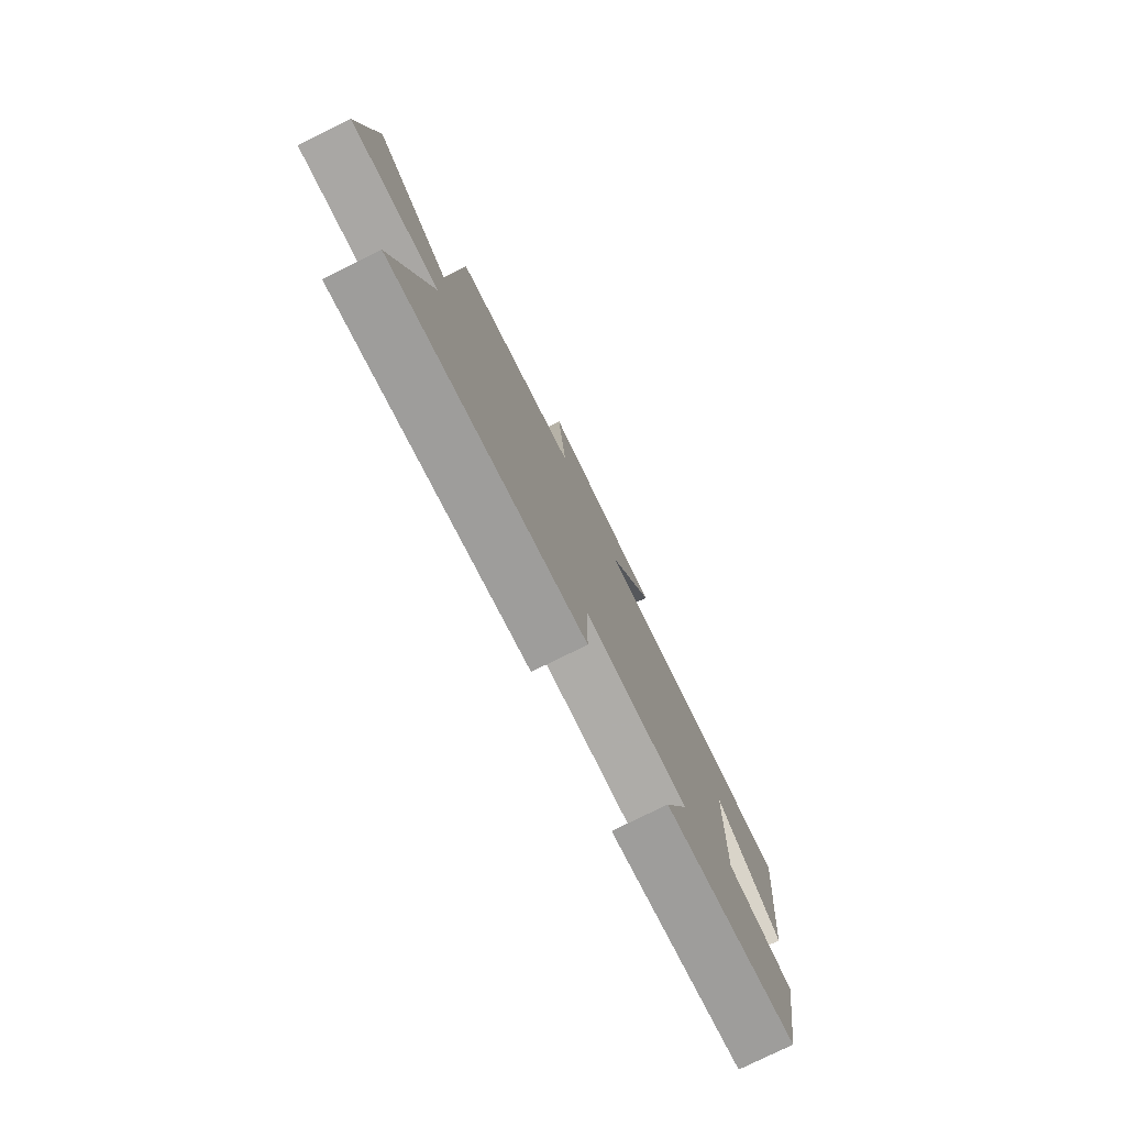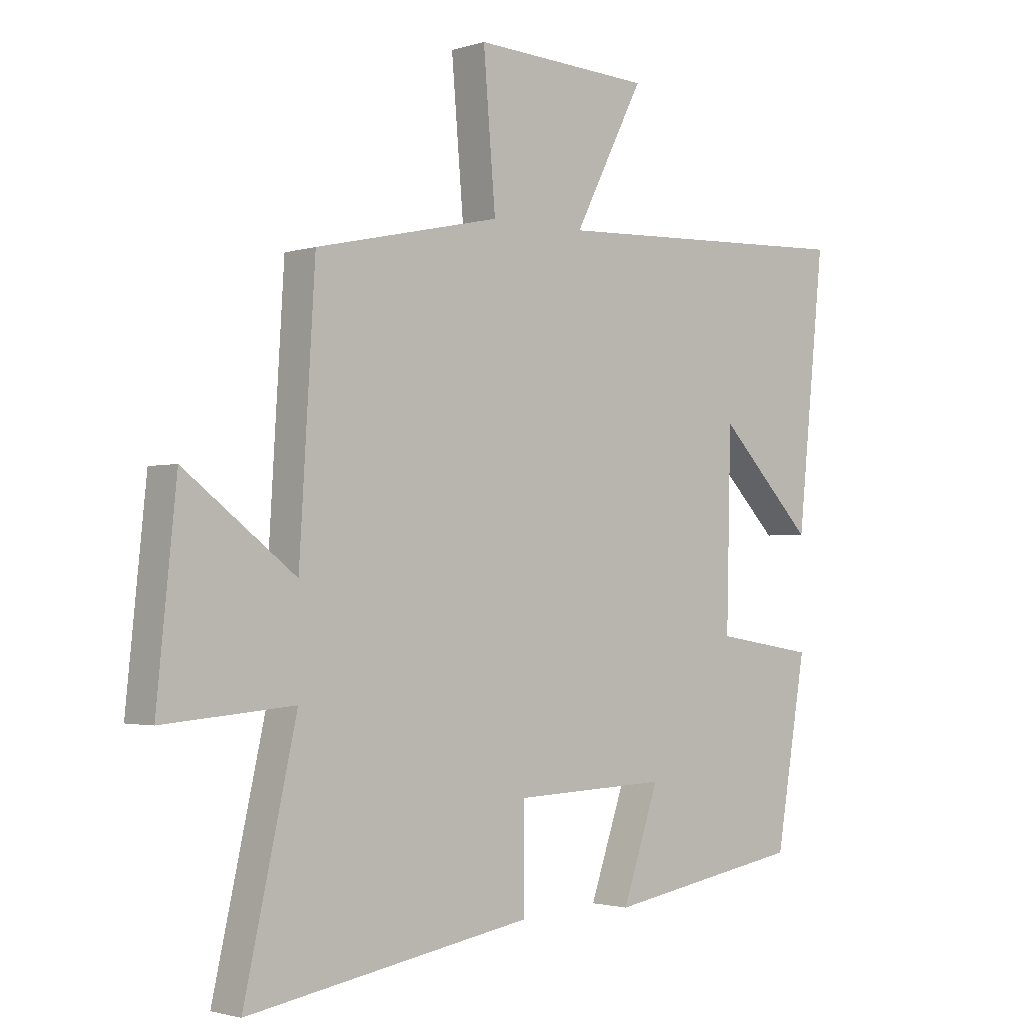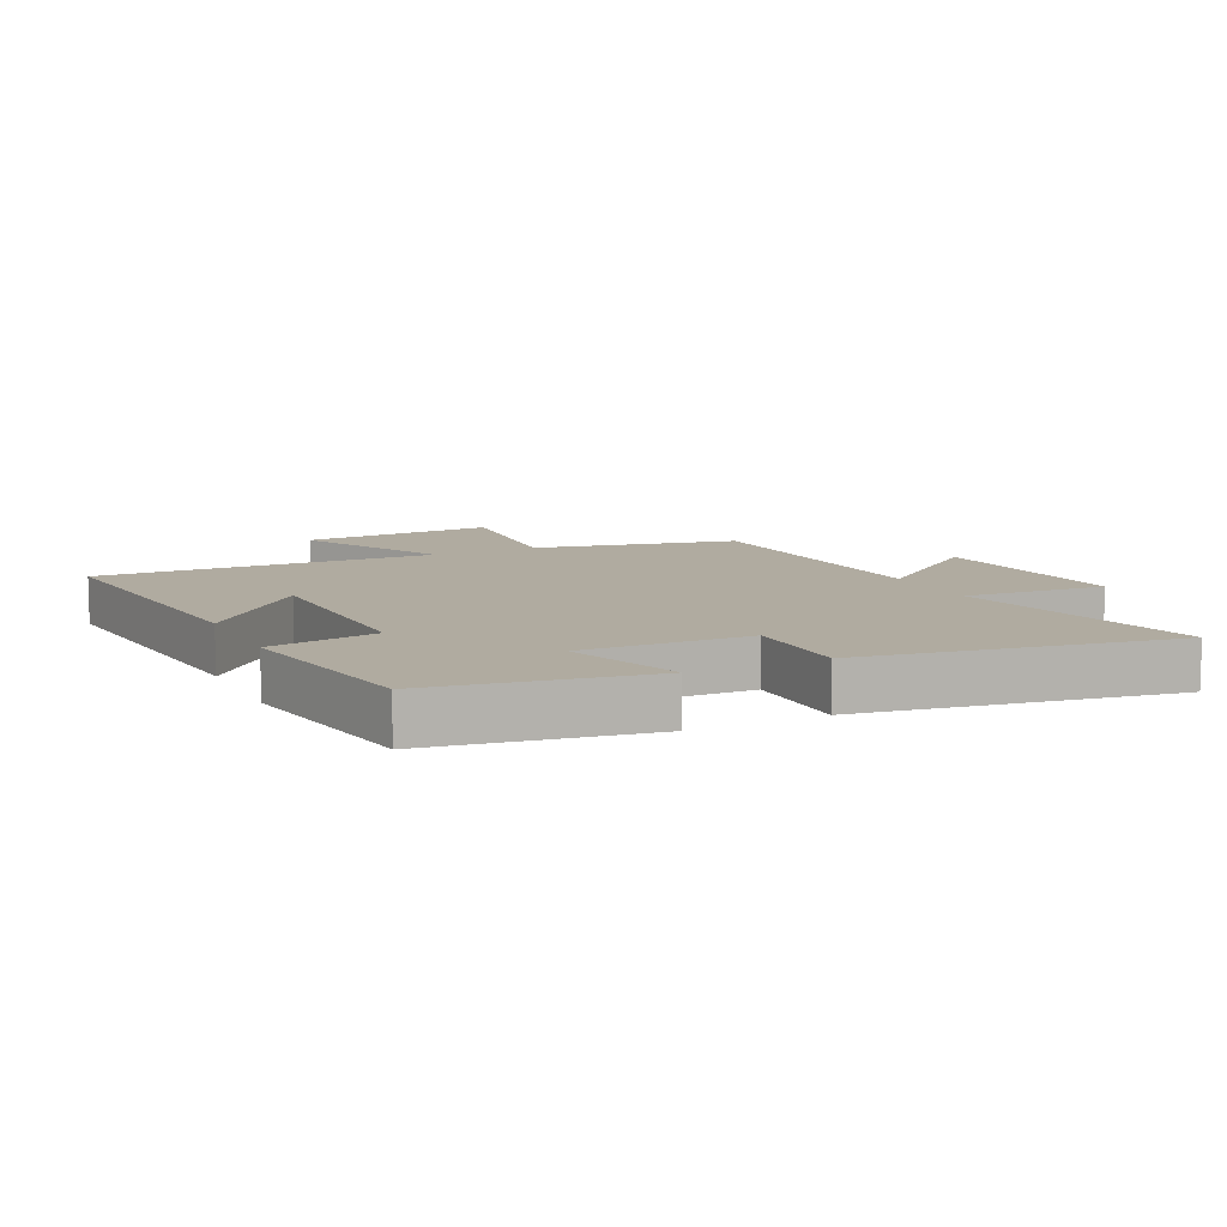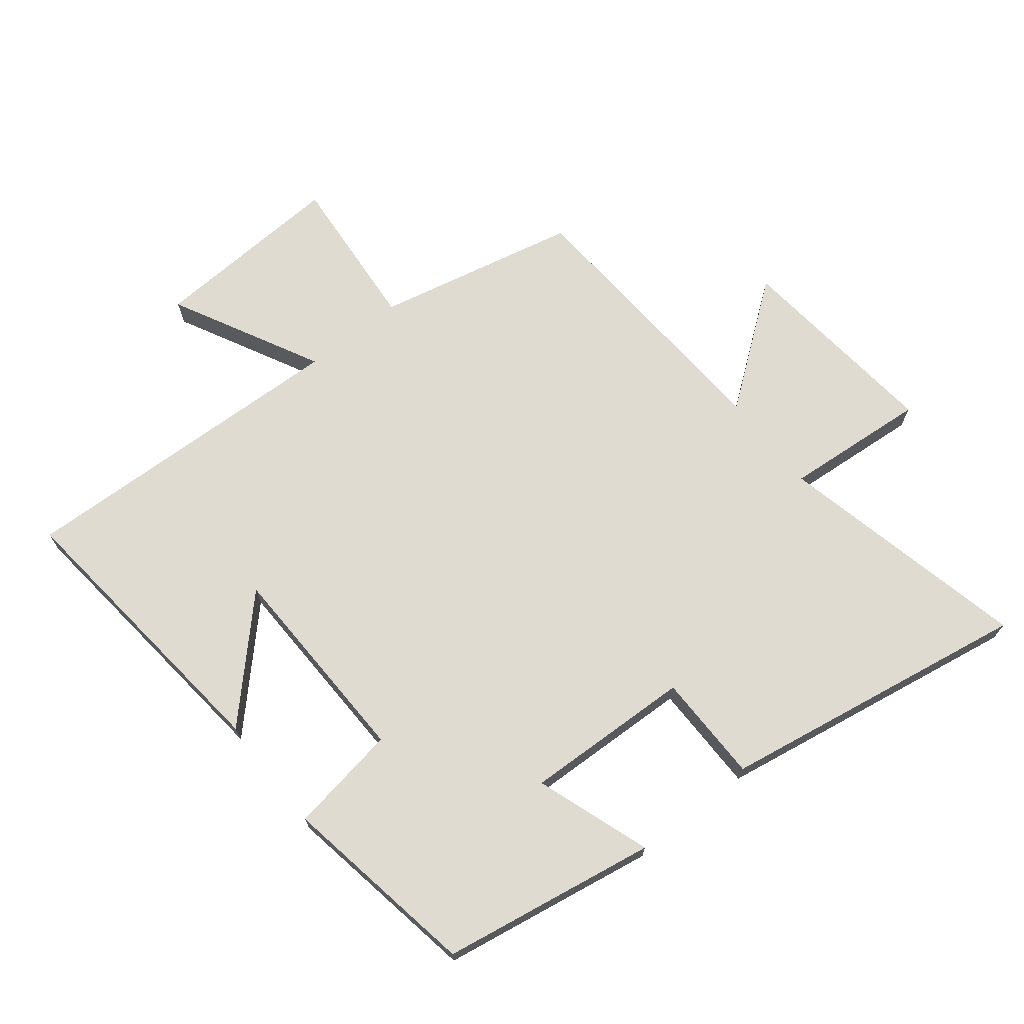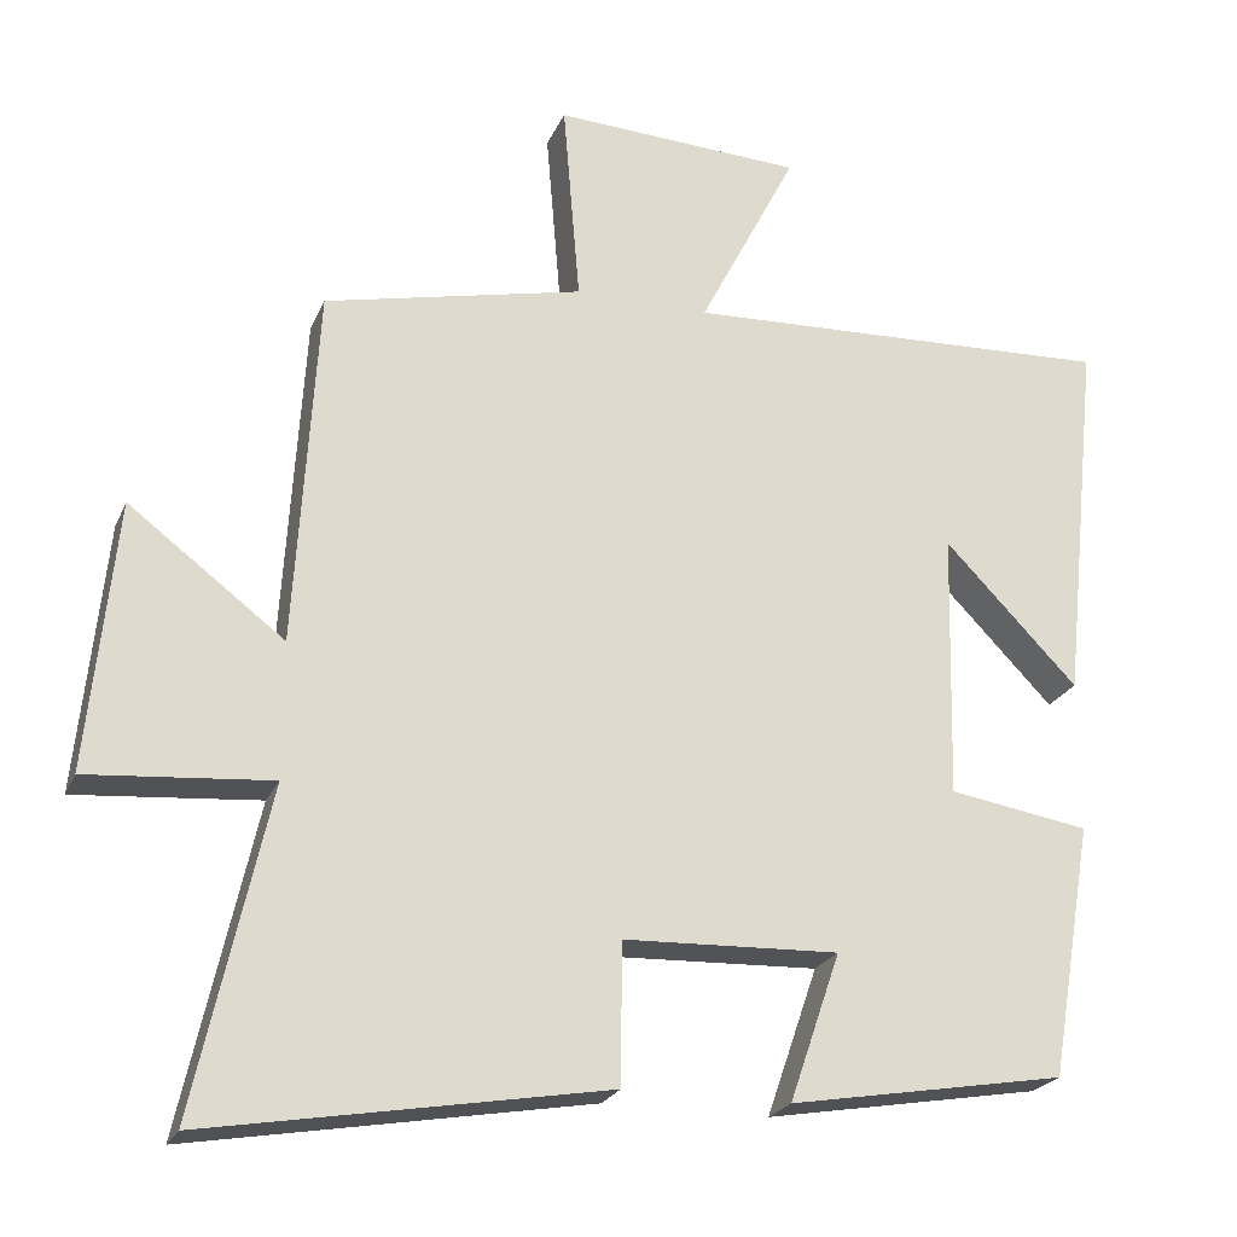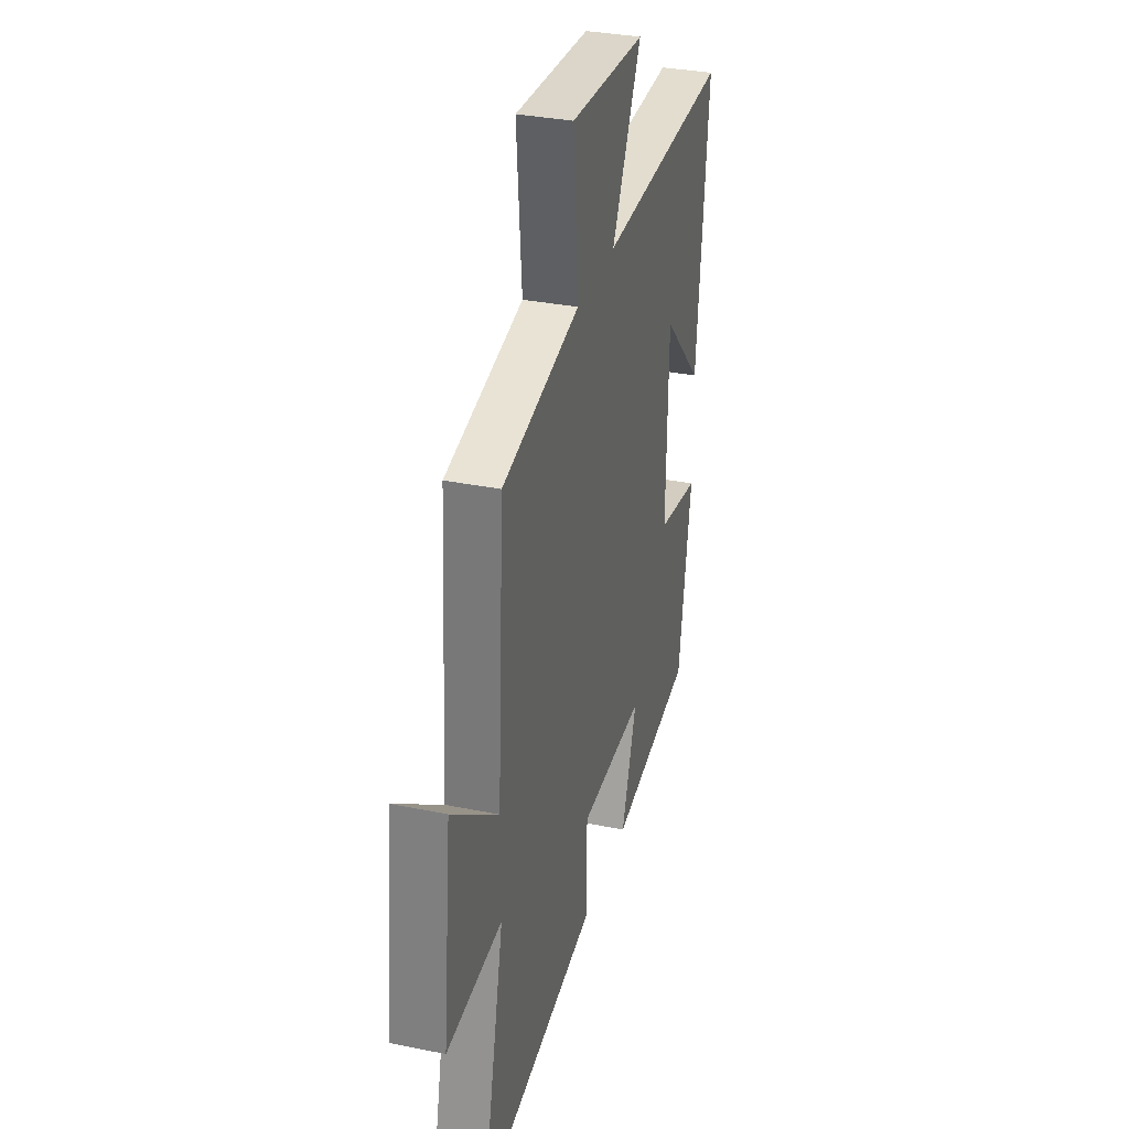
<metadata>
{"format":"obj","ext":"obj","renderer":"f3d","projection":"perspective","resolution":1024,"background":"white","views":[{"elev":-78.8,"azim":-63.9,"up":"+Z"},{"elev":-2.0,"azim":-41.8,"up":"+Z"},{"elev":9.8,"azim":154.0,"up":"+Y"},{"elev":70.1,"azim":141.5,"up":"+Y"},{"elev":-22.9,"azim":-19.0,"up":"+Z"},{"elev":32.8,"azim":-74.2,"up":"+Z"}]}
</metadata>
<code>
v -0.59 0.07 -0.584
v -0.5 0.07 -0.183
v -0.726 0.07 -0.202
v -0.692 0.07 0.13
v -0.5 0.07 -0.015
v -0.473 0.07 0.429
v -0.153 0.07 0.5
v -0.174 0.07 0.751
v 0.134 0.07 0.735
v 0.013 0.07 0.5
v 0.548 0.07 0.522
v 0.5 0.07 0.06
v 0.335 0.07 0.23
v 0.327 0.07 -0.1
v 0.5 0.07 -0.128
v 0.447 0.07 -0.442
v 0.106 0.07 -0.5
v 0.169 0.07 -0.317
v -0.097 0.07 -0.327
v -0.098 0.07 -0.5
v -0.59 0 -0.584
v -0.5 0 -0.183
v -0.726 0 -0.202
v -0.692 0 0.13
v -0.5 0 -0.015
v -0.473 0 0.429
v -0.153 0 0.5
v -0.174 0 0.751
v 0.134 0 0.735
v 0.013 0 0.5
v 0.548 0 0.522
v 0.5 0 0.06
v 0.335 0 0.23
v 0.327 0 -0.1
v 0.5 0 -0.128
v 0.447 0 -0.442
v 0.106 0 -0.5
v 0.169 0 -0.317
v -0.097 0 -0.327
v -0.098 0 -0.5
f 19 20 1 2
f 18 19 2
f 16 17 18
f 15 16 18
f 14 15 18
f 13 14 18 2
f 11 12 13
f 10 11 13 2
f 7 8 9 10
f 7 10 2
f 6 7 2
f 5 6 2
f 2 3 4 5
f 22 21 40 39
f 22 39 38
f 38 37 36
f 38 36 35
f 38 35 34
f 22 38 34 33
f 33 32 31
f 22 33 31 30
f 30 29 28 27
f 22 30 27
f 22 27 26
f 22 26 25
f 25 24 23 22
f 1 21 22 2
f 2 22 23 3
f 3 23 24 4
f 4 24 25 5
f 5 25 26 6
f 6 26 27 7
f 7 27 28 8
f 8 28 29 9
f 9 29 30 10
f 10 30 31 11
f 11 31 32 12
f 12 32 33 13
f 13 33 34 14
f 14 34 35 15
f 15 35 36 16
f 16 36 37 17
f 17 37 38 18
f 18 38 39 19
f 19 39 40 20
f 20 40 21 1

</code>
